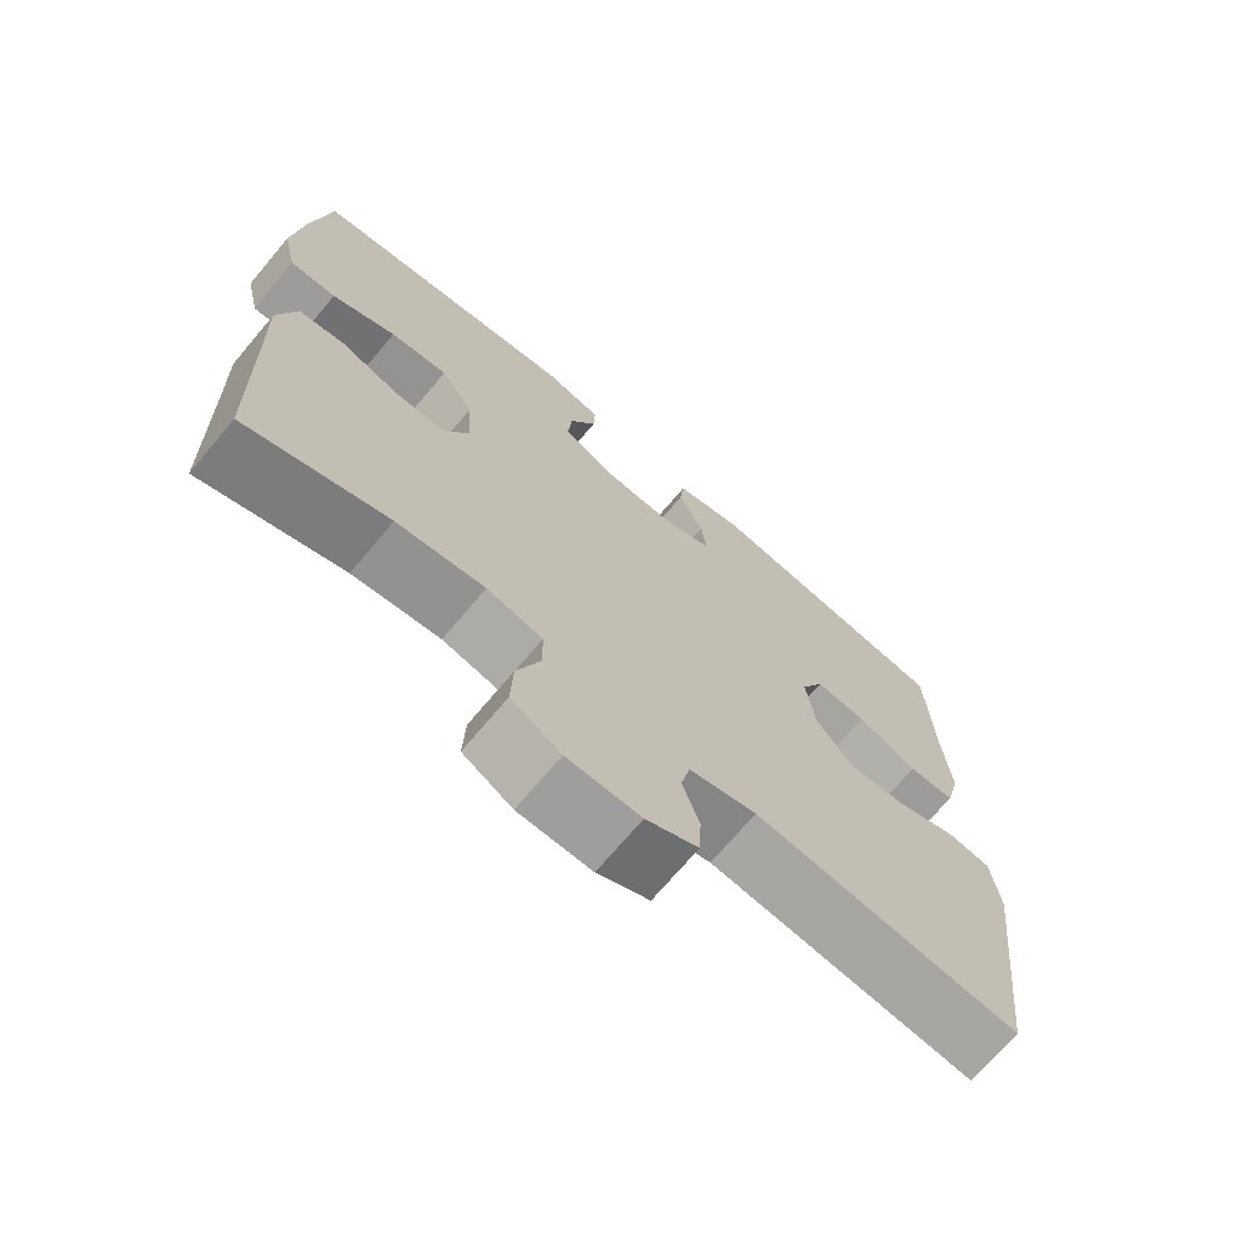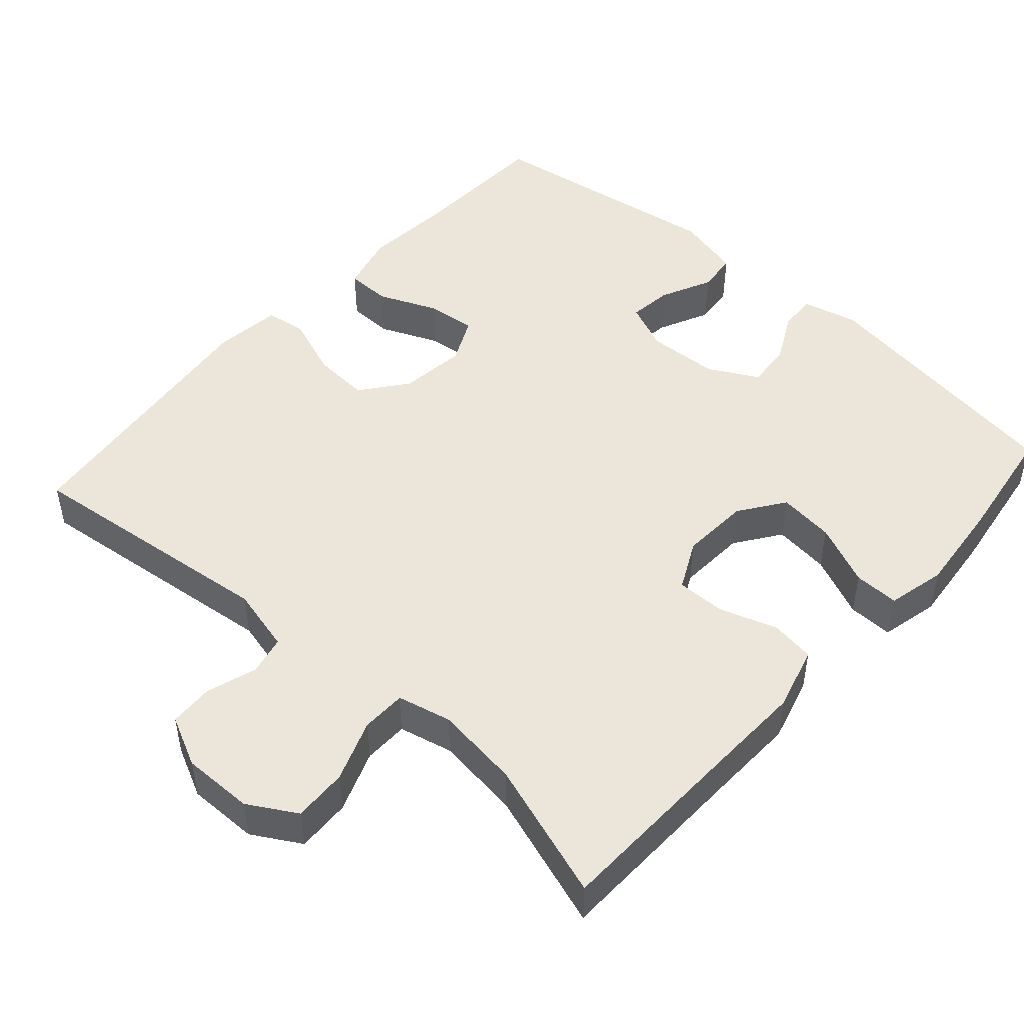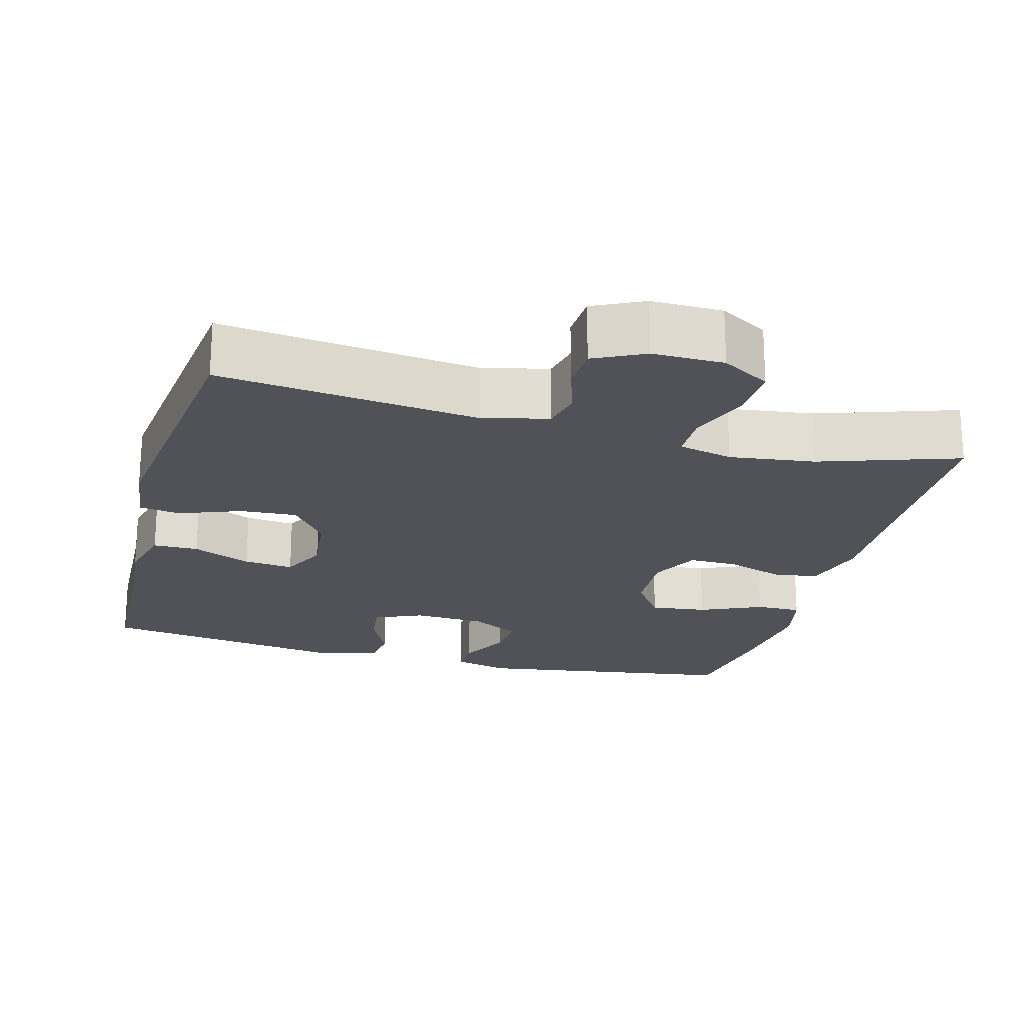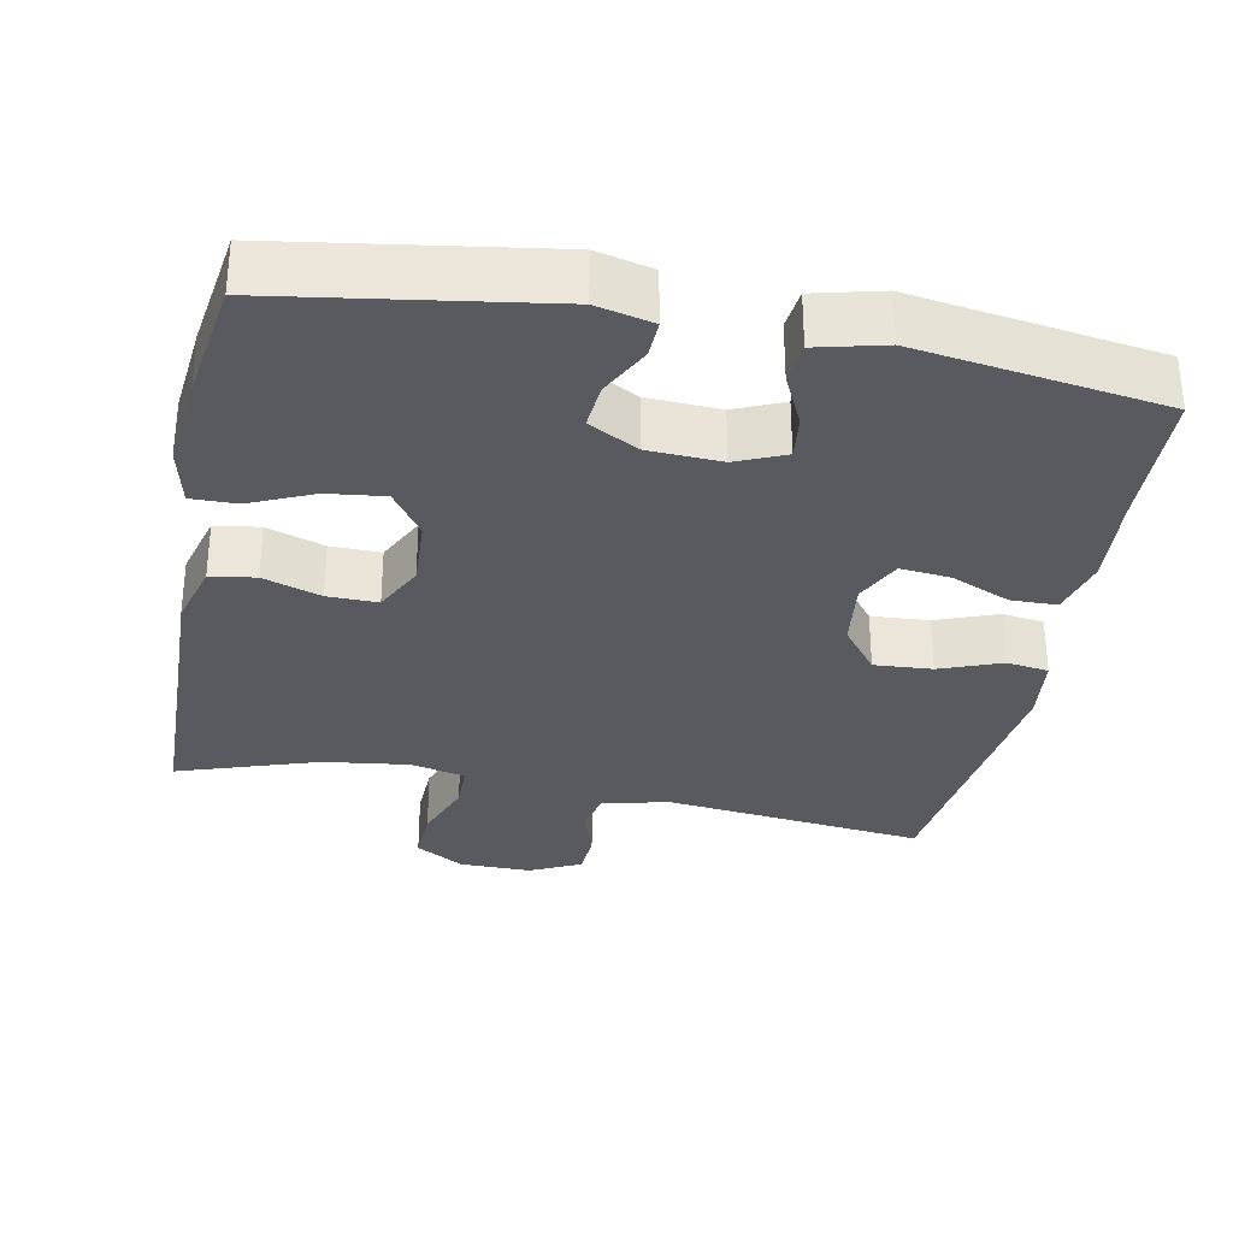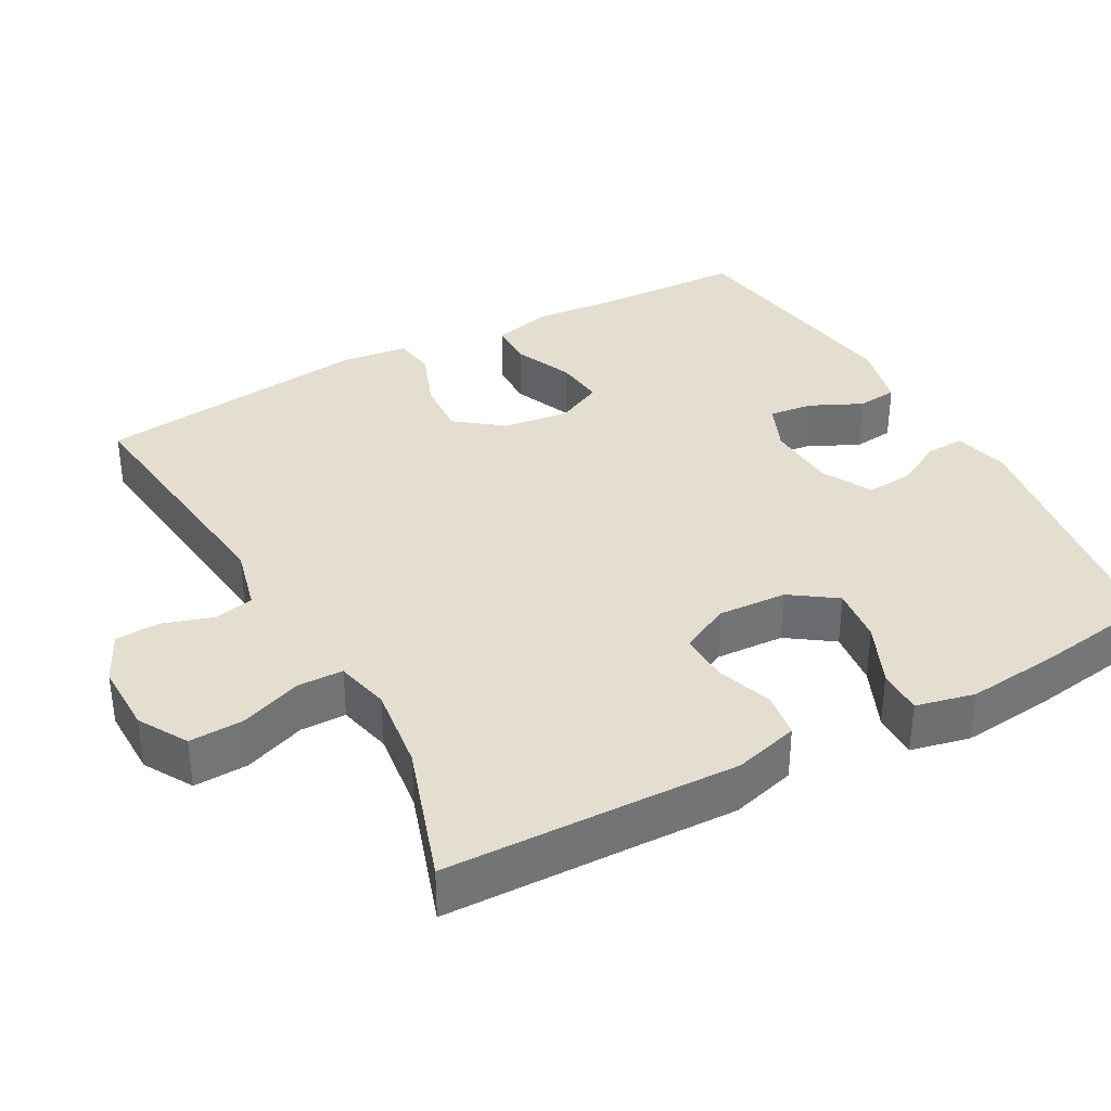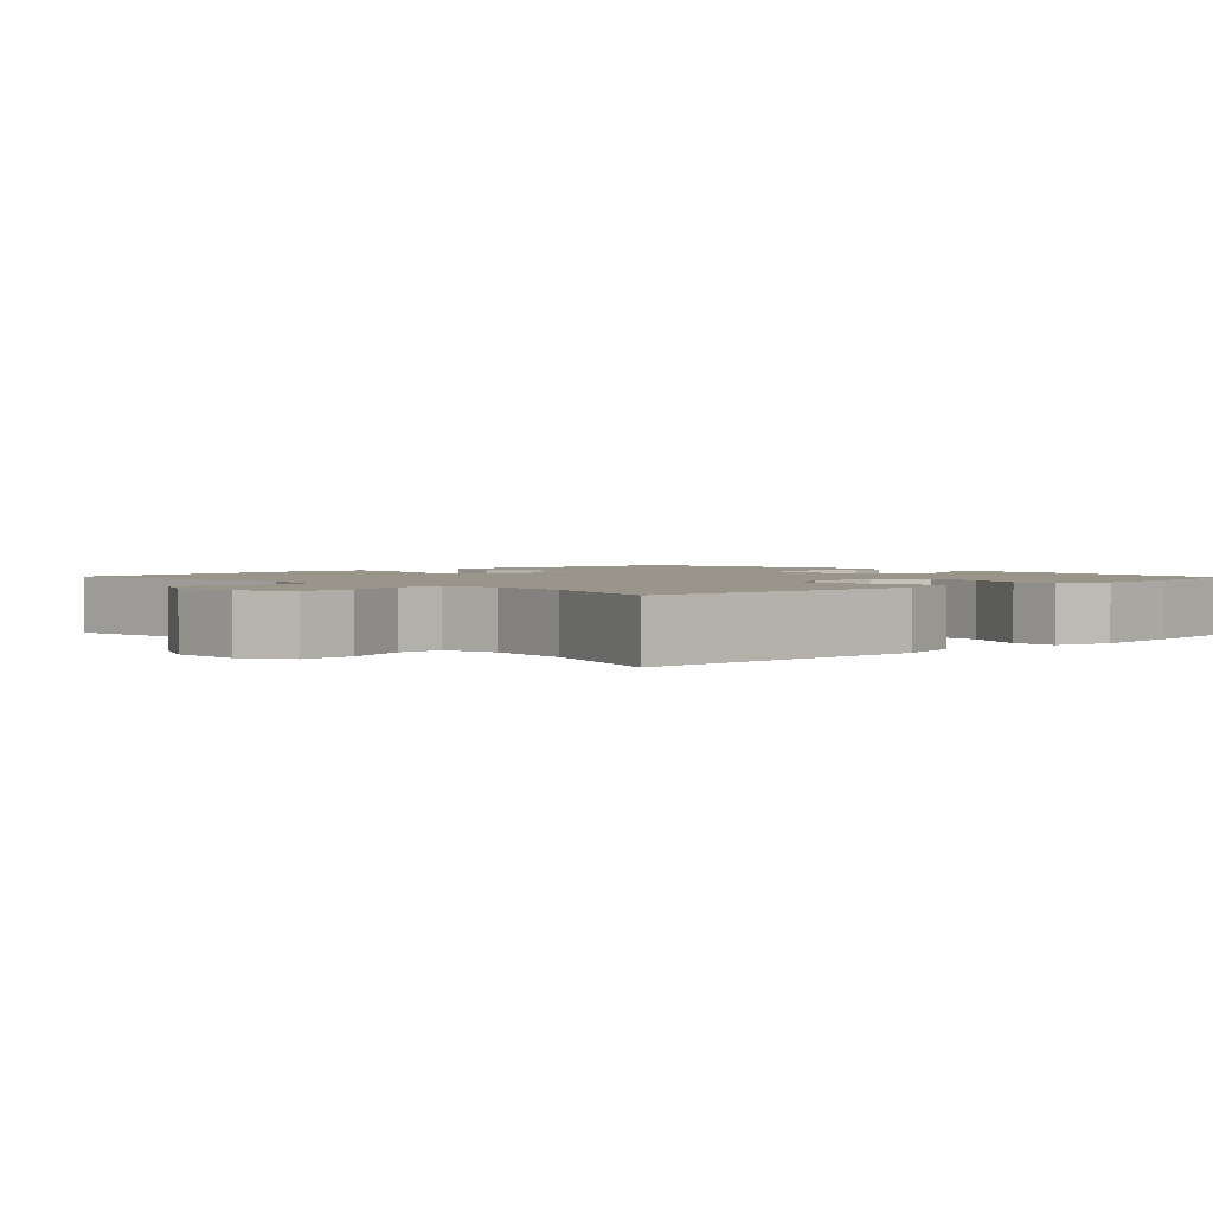
<metadata>
{"format":"obj","ext":"obj","renderer":"f3d","projection":"perspective","resolution":1024,"background":"white","views":[{"elev":-70.7,"azim":-40.1,"up":"+Z"},{"elev":48.3,"azim":-138.2,"up":"+Y"},{"elev":-21.5,"azim":164.9,"up":"+Y"},{"elev":-31.9,"azim":-11.0,"up":"+Y"},{"elev":35.7,"azim":-118.8,"up":"+Y"},{"elev":2.1,"azim":-133.3,"up":"+Y"}]}
</metadata>
<code>
v -0.5 0.07 0.5
v -0.145 0.07 0.554
v -0.07 0.07 0.536
v -0.072 0.07 0.486
v -0.107 0.07 0.418
v -0.112 0.07 0.357
v -0.046 0.07 0.321
v 0.051 0.07 0.316
v 0.116 0.07 0.344
v 0.109 0.07 0.403
v 0.076 0.07 0.473
v 0.082 0.07 0.527
v 0.172 0.07 0.549
v 0.5 0.07 0.5
v 0.507 0.07 0.308
v 0.517 0.07 0.186
v 0.497 0.07 0.108
v 0.436 0.07 0.107
v 0.357 0.07 0.141
v 0.29 0.07 0.148
v 0.26 0.07 0.086
v 0.271 0.07 -0.004
v 0.319 0.07 -0.066
v 0.396 0.07 -0.061
v 0.478 0.07 -0.03
v 0.534 0.07 -0.038
v 0.545 0.07 -0.128
v 0.5 0.07 -0.5
v 0.151 0.07 -0.46
v 0.063 0.07 -0.482
v 0.051 0.07 -0.535
v 0.073 0.07 -0.603
v 0.07 0.07 -0.663
v 0.002 0.07 -0.696
v -0.094 0.07 -0.695
v -0.159 0.07 -0.657
v -0.156 0.07 -0.584
v -0.125 0.07 -0.501
v -0.126 0.07 -0.44
v -0.199 0.07 -0.423
v -0.314 0.07 -0.438
v -0.5 0.07 -0.5
v -0.507 0.07 -0.236
v -0.511 0.07 -0.107
v -0.487 0.07 -0.02
v -0.427 0.07 -0.011
v -0.35 0.07 -0.037
v -0.283 0.07 -0.038
v -0.25 0.07 0.028
v -0.255 0.07 0.121
v -0.298 0.07 0.182
v -0.374 0.07 0.173
v -0.458 0.07 0.136
v -0.519 0.07 0.135
v -0.537 0.07 0.214
v -0.524 0.07 0.339
v -0.5 0 0.5
v -0.145 0 0.554
v -0.07 0 0.536
v -0.072 0 0.486
v -0.107 0 0.418
v -0.112 0 0.357
v -0.046 0 0.321
v 0.051 0 0.316
v 0.116 0 0.344
v 0.109 0 0.403
v 0.076 0 0.473
v 0.082 0 0.527
v 0.172 0 0.549
v 0.5 0 0.5
v 0.507 0 0.308
v 0.517 0 0.186
v 0.497 0 0.108
v 0.436 0 0.107
v 0.357 0 0.141
v 0.29 0 0.148
v 0.26 0 0.086
v 0.271 0 -0.004
v 0.319 0 -0.066
v 0.396 0 -0.061
v 0.478 0 -0.03
v 0.534 0 -0.038
v 0.545 0 -0.128
v 0.5 0 -0.5
v 0.151 0 -0.46
v 0.063 0 -0.482
v 0.051 0 -0.535
v 0.073 0 -0.603
v 0.07 0 -0.663
v 0.002 0 -0.696
v -0.094 0 -0.695
v -0.159 0 -0.657
v -0.156 0 -0.584
v -0.125 0 -0.501
v -0.126 0 -0.44
v -0.199 0 -0.423
v -0.314 0 -0.438
v -0.5 0 -0.5
v -0.507 0 -0.236
v -0.511 0 -0.107
v -0.487 0 -0.02
v -0.427 0 -0.011
v -0.35 0 -0.037
v -0.283 0 -0.038
v -0.25 0 0.028
v -0.255 0 0.121
v -0.298 0 0.182
v -0.374 0 0.173
v -0.458 0 0.136
v -0.519 0 0.135
v -0.537 0 0.214
v -0.524 0 0.339
f 52 53 54 55
f 51 52 55 56
f 44 45 46 47
f 43 44 47 48
f 41 42 43 48
f 40 41 48 49
f 35 36 37 38
f 35 38 39
f 34 35 39
f 31 32 33 34
f 30 31 34 39
f 29 30 39 40
f 27 28 29
f 24 25 26 27
f 23 24 27 29
f 22 23 29 40
f 16 17 18 19
f 15 16 19 20
f 14 15 20
f 13 14 20
f 10 11 12 13
f 9 10 13 20
f 8 9 20 21
f 2 3 4 5
f 2 5 6
f 51 56 1 2
f 50 51 2 6
f 49 50 6 7
f 21 22 40 49
f 7 8 21 49
f 111 110 109 108
f 112 111 108 107
f 103 102 101 100
f 104 103 100 99
f 104 99 98 97
f 105 104 97 96
f 94 93 92 91
f 95 94 91
f 95 91 90
f 90 89 88 87
f 95 90 87 86
f 96 95 86 85
f 85 84 83
f 83 82 81 80
f 85 83 80 79
f 96 85 79 78
f 75 74 73 72
f 76 75 72 71
f 76 71 70
f 76 70 69
f 69 68 67 66
f 76 69 66 65
f 77 76 65 64
f 61 60 59 58
f 62 61 58
f 58 57 112 107
f 62 58 107 106
f 63 62 106 105
f 105 96 78 77
f 105 77 64 63
f 1 57 58 2
f 2 58 59 3
f 3 59 60 4
f 4 60 61 5
f 5 61 62 6
f 6 62 63 7
f 7 63 64 8
f 8 64 65 9
f 9 65 66 10
f 10 66 67 11
f 11 67 68 12
f 12 68 69 13
f 13 69 70 14
f 14 70 71 15
f 15 71 72 16
f 16 72 73 17
f 17 73 74 18
f 18 74 75 19
f 19 75 76 20
f 20 76 77 21
f 21 77 78 22
f 22 78 79 23
f 23 79 80 24
f 24 80 81 25
f 25 81 82 26
f 26 82 83 27
f 27 83 84 28
f 28 84 85 29
f 29 85 86 30
f 30 86 87 31
f 31 87 88 32
f 32 88 89 33
f 33 89 90 34
f 34 90 91 35
f 35 91 92 36
f 36 92 93 37
f 37 93 94 38
f 38 94 95 39
f 39 95 96 40
f 40 96 97 41
f 41 97 98 42
f 42 98 99 43
f 43 99 100 44
f 44 100 101 45
f 45 101 102 46
f 46 102 103 47
f 47 103 104 48
f 48 104 105 49
f 49 105 106 50
f 50 106 107 51
f 51 107 108 52
f 52 108 109 53
f 53 109 110 54
f 54 110 111 55
f 55 111 112 56
f 56 112 57 1

</code>
